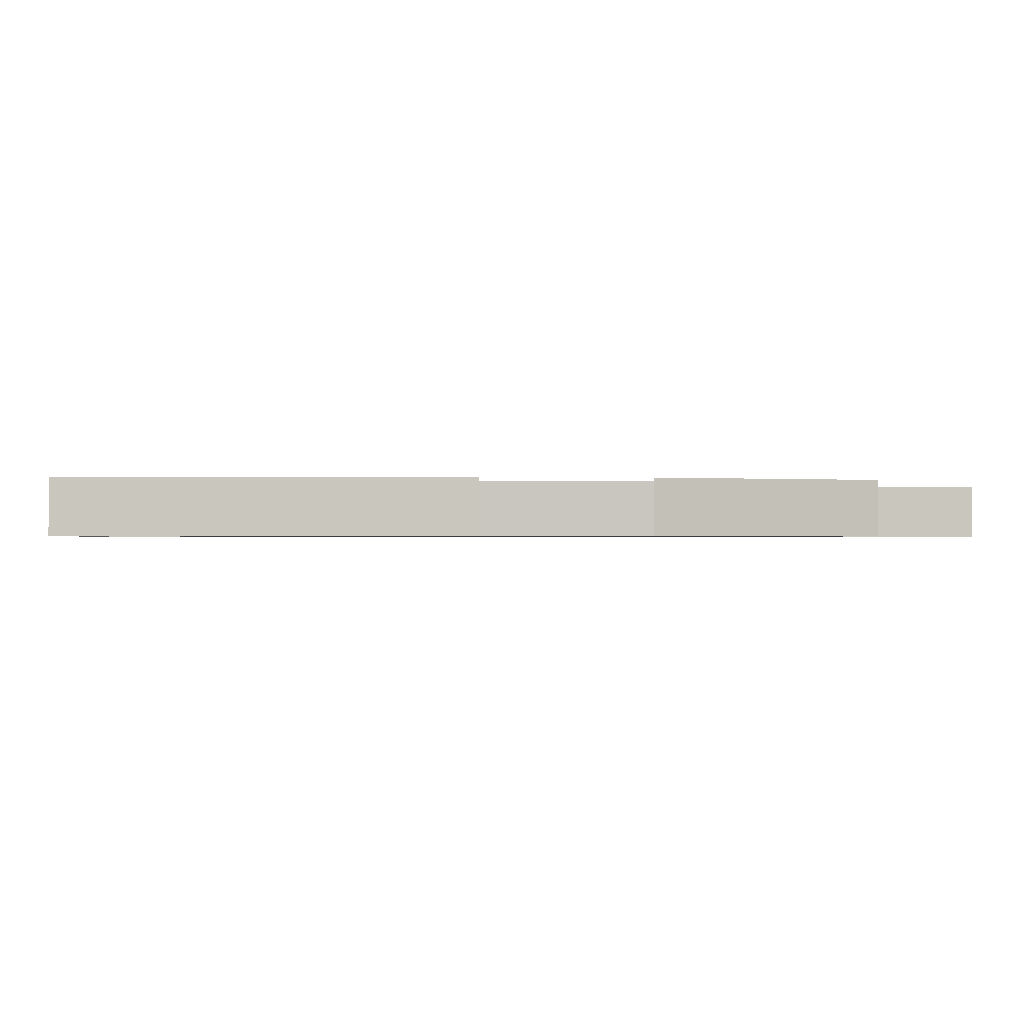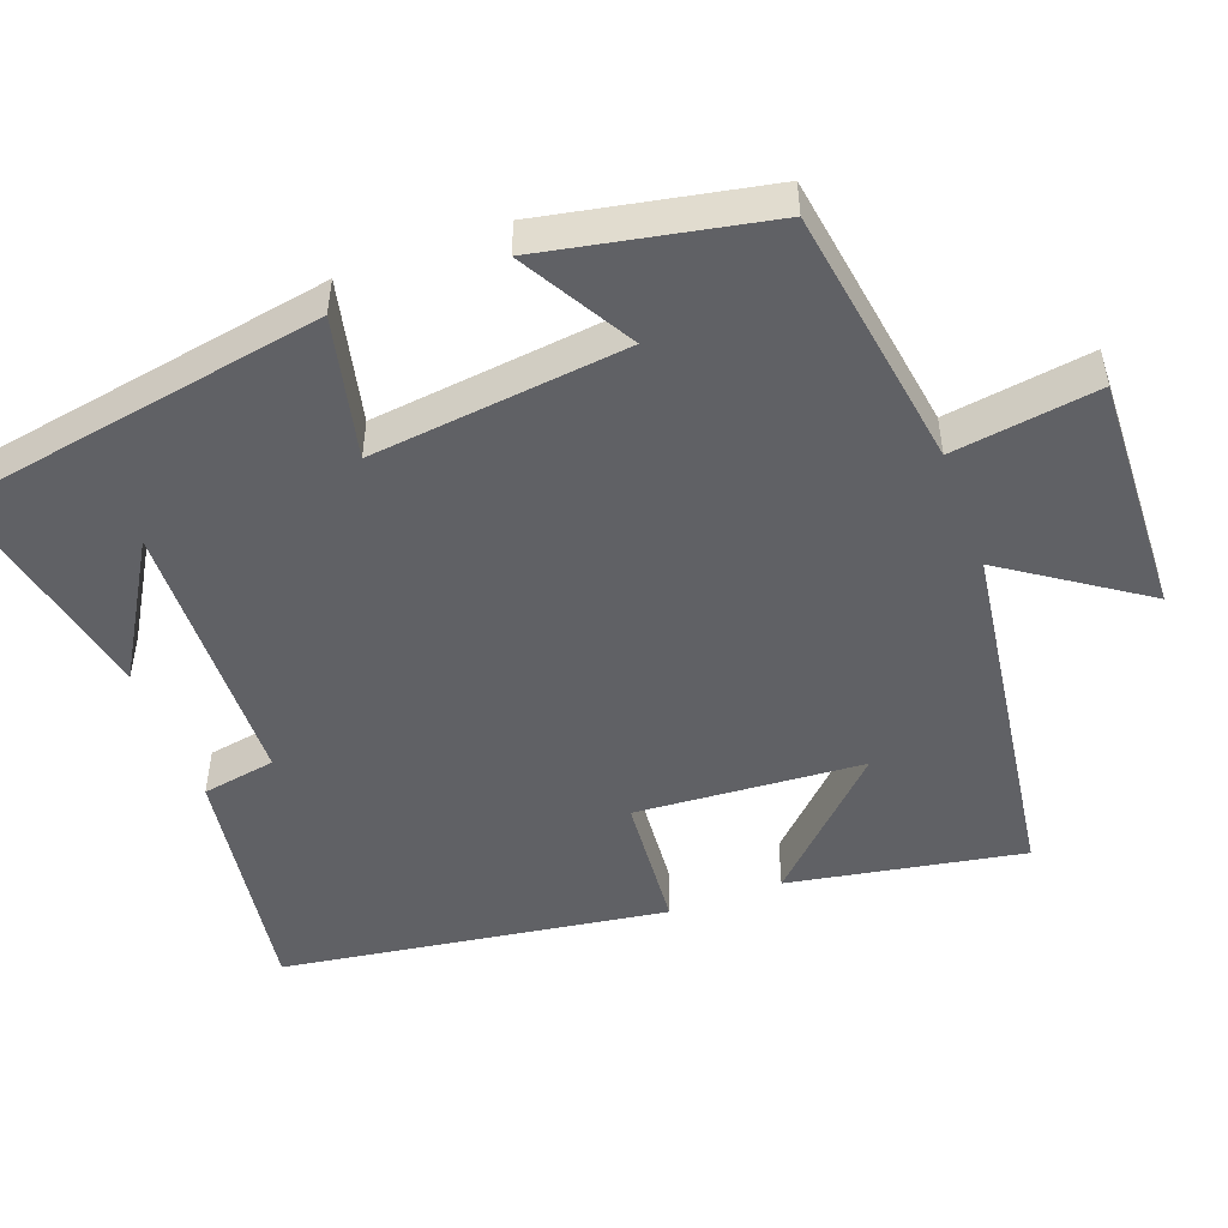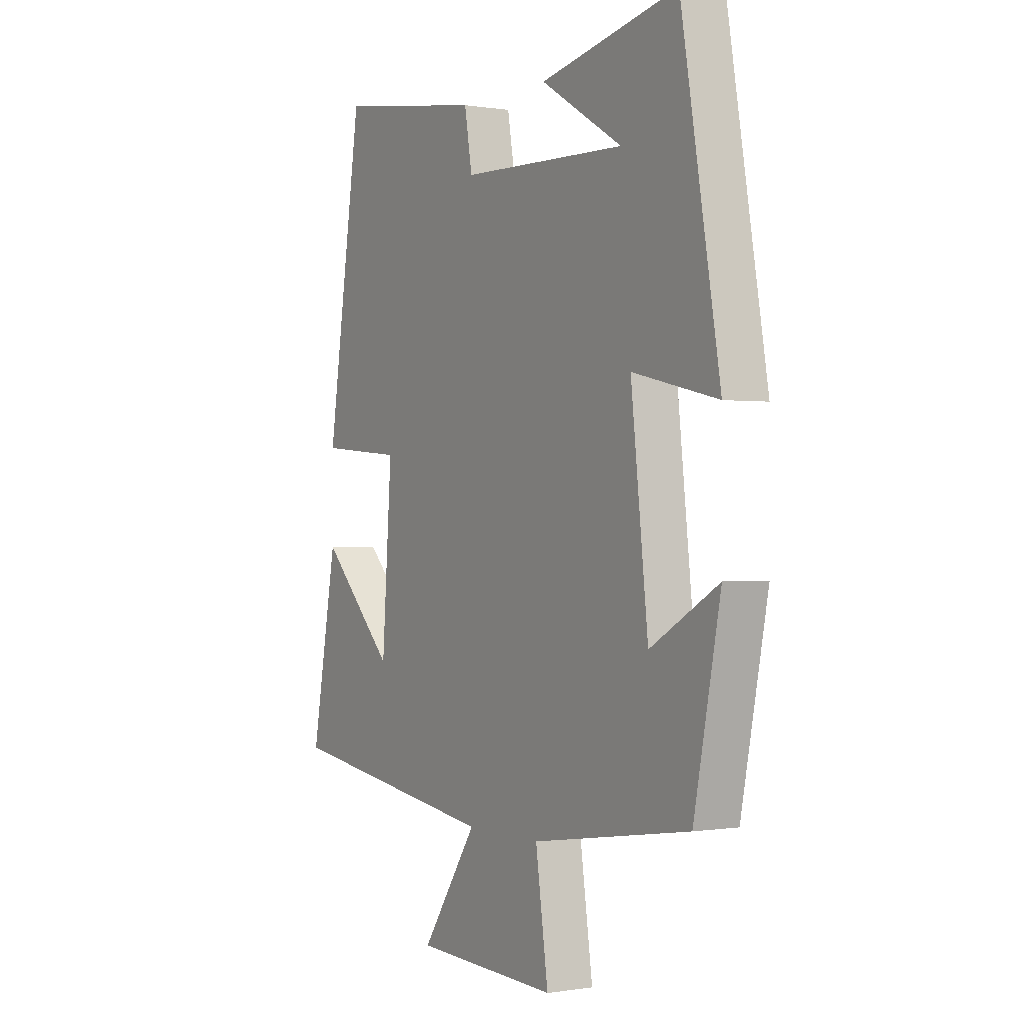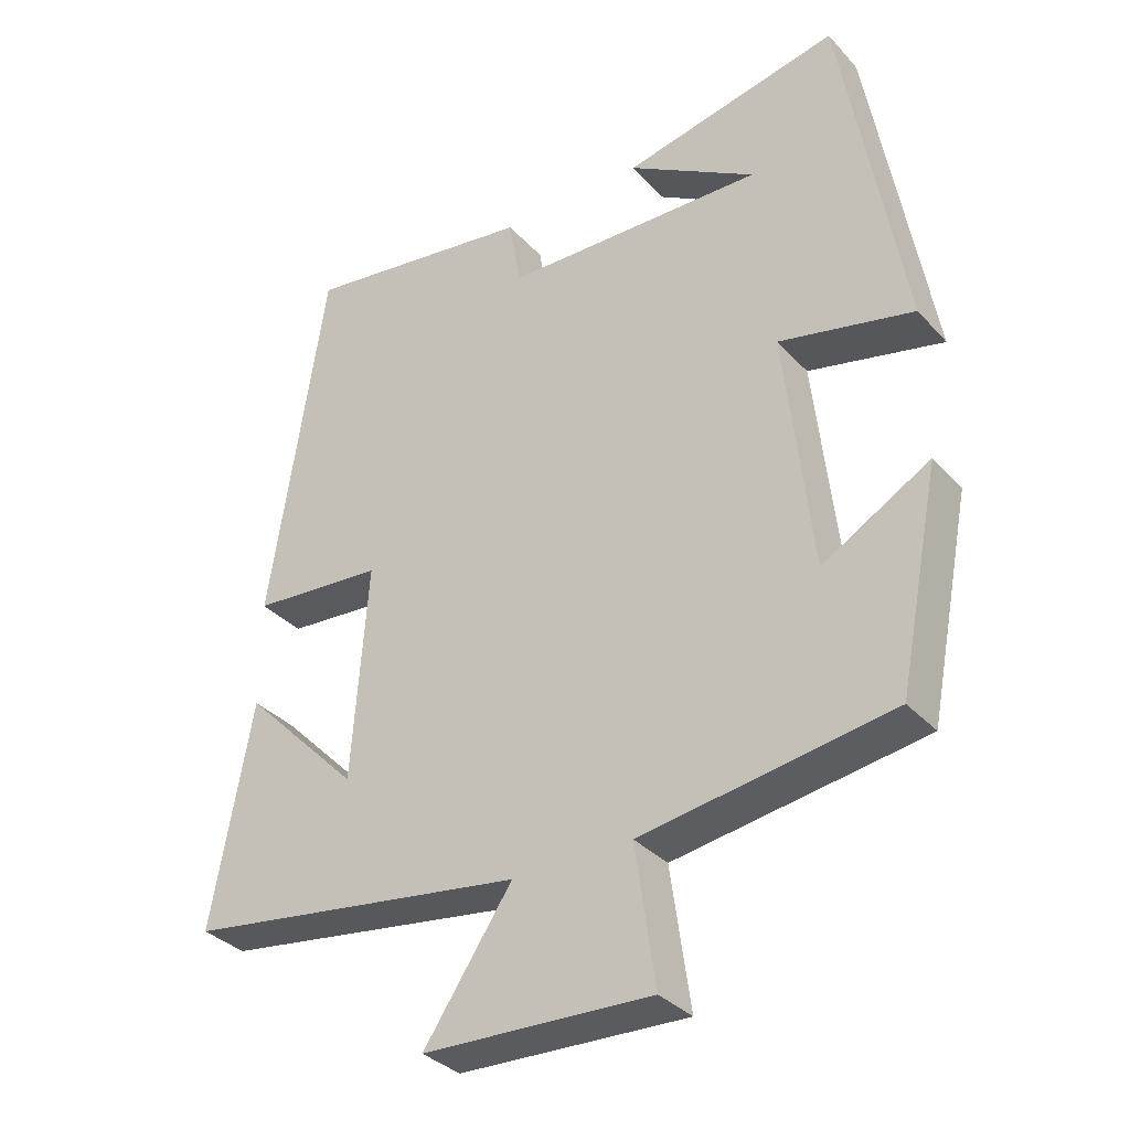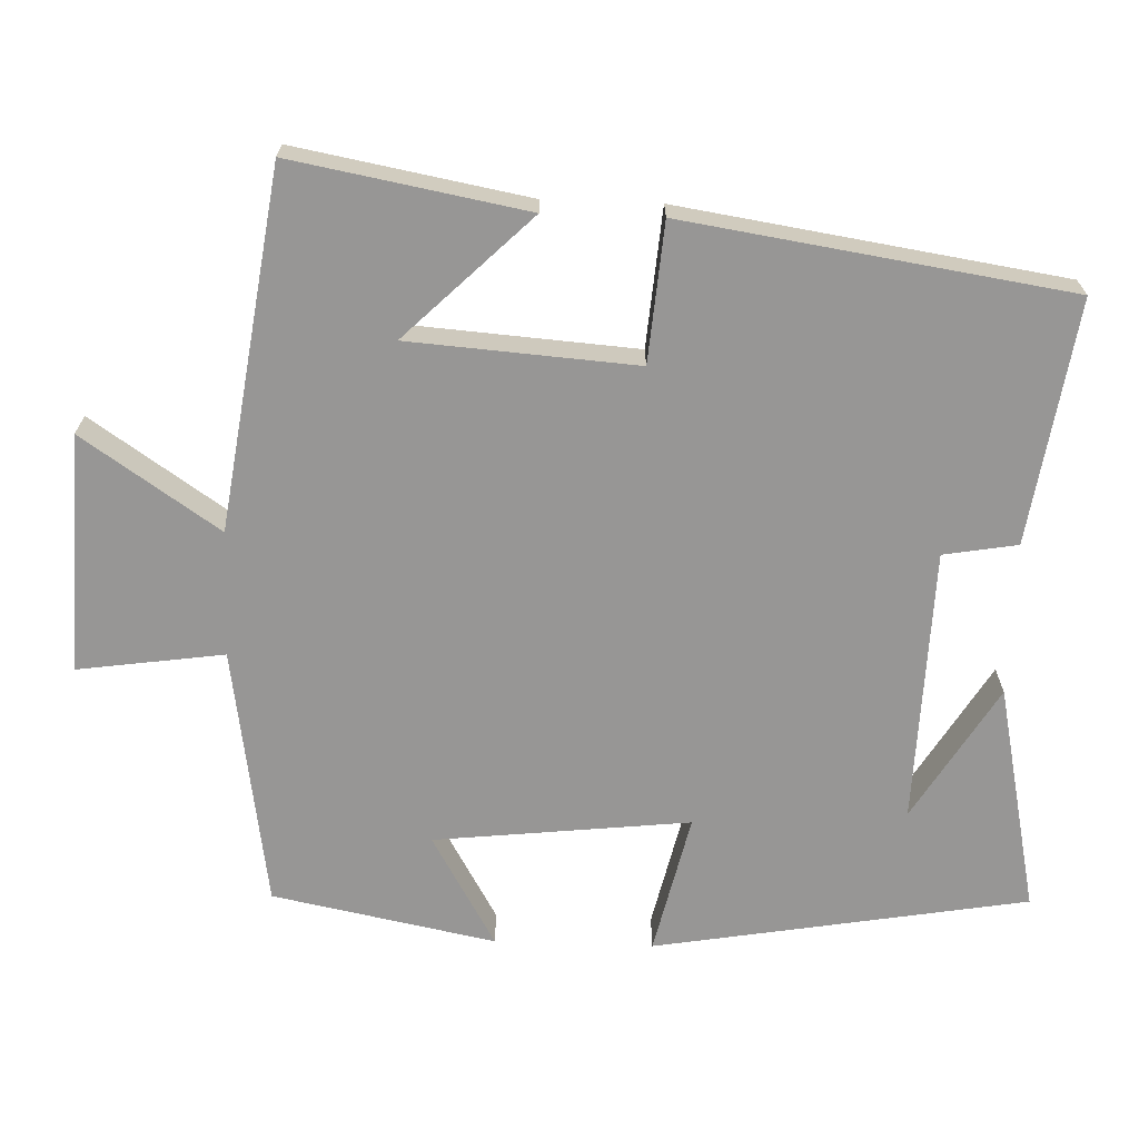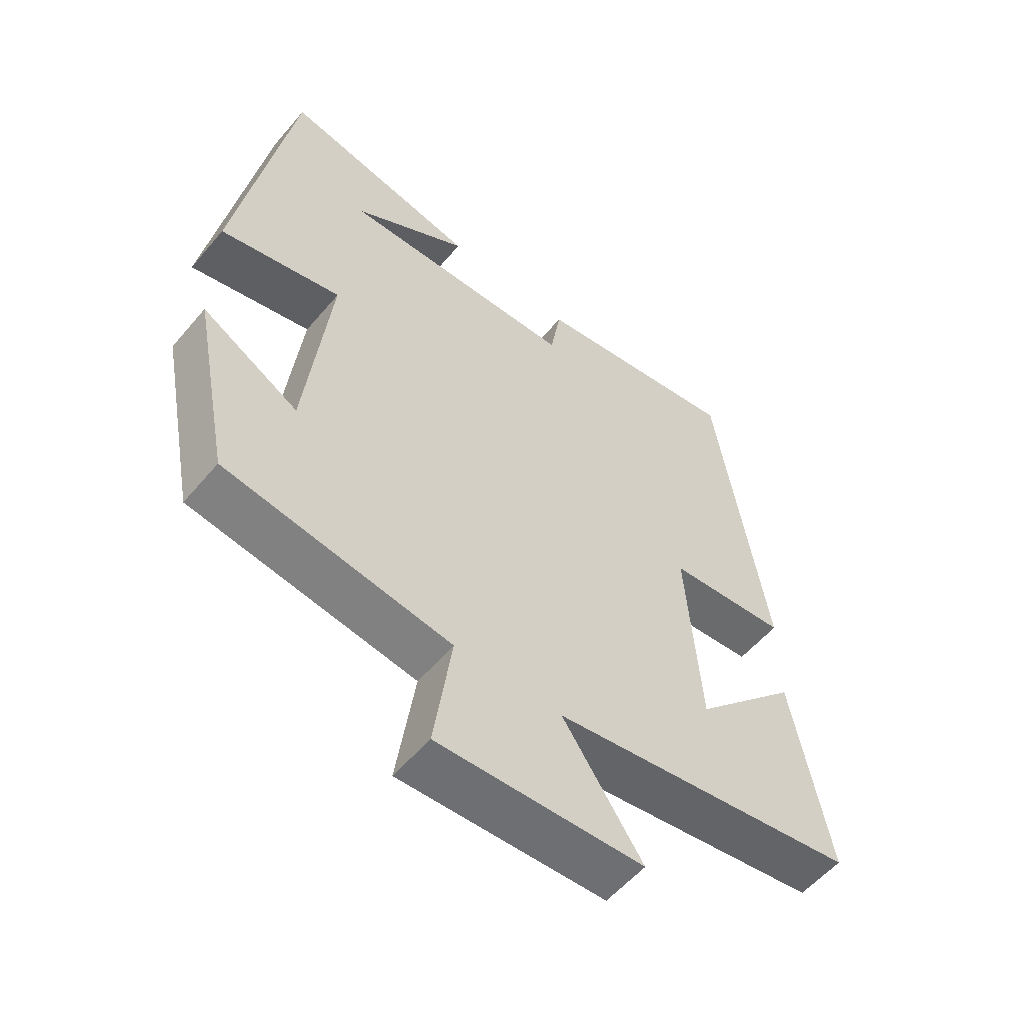
<metadata>
{"format":"obj","ext":"obj","renderer":"f3d","projection":"perspective","resolution":1024,"background":"white","views":[{"elev":-0.7,"azim":80.3,"up":"+Y"},{"elev":-49.4,"azim":110.4,"up":"+Y"},{"elev":-0.1,"azim":58.6,"up":"+Z"},{"elev":-34.0,"azim":35.5,"up":"+Z"},{"elev":-67.9,"azim":-92.0,"up":"+Y"},{"elev":-55.9,"azim":140.5,"up":"+Z"}]}
</metadata>
<code>
v -0.422 0.07 0.548
v -0.096 0.07 0.5
v -0.079 0.07 0.401
v 0.289 0.07 0.391
v 0.108 0.07 0.5
v 0.414 0.07 0.565
v 0.5 0.07 0.065
v 0.311 0.07 0.108
v 0.349 0.07 -0.234
v 0.5 0.07 -0.147
v 0.441 0.07 -0.446
v 0.09 0.07 -0.5
v 0.118 0.07 -0.695
v -0.202 0.07 -0.683
v -0.078 0.07 -0.5
v -0.557 0.07 -0.431
v -0.5 0.07 -0.118
v -0.336 0.07 -0.285
v -0.314 0.07 0.019
v -0.5 0.07 0.034
v -0.422 0 0.548
v -0.096 0 0.5
v -0.079 0 0.401
v 0.289 0 0.391
v 0.108 0 0.5
v 0.414 0 0.565
v 0.5 0 0.065
v 0.311 0 0.108
v 0.349 0 -0.234
v 0.5 0 -0.147
v 0.441 0 -0.446
v 0.09 0 -0.5
v 0.118 0 -0.695
v -0.202 0 -0.683
v -0.078 0 -0.5
v -0.557 0 -0.431
v -0.5 0 -0.118
v -0.336 0 -0.285
v -0.314 0 0.019
v -0.5 0 0.034
f 19 20 1 2
f 18 19 2 3
f 16 17 18
f 15 16 18
f 15 18 3 4
f 12 13 14 15
f 12 15 4
f 9 10 11 12
f 8 9 12
f 8 12 4
f 7 8 4
f 6 7 4
f 4 5 6
f 22 21 40 39
f 23 22 39 38
f 38 37 36
f 38 36 35
f 24 23 38 35
f 35 34 33 32
f 24 35 32
f 32 31 30 29
f 32 29 28
f 24 32 28
f 24 28 27
f 24 27 26
f 26 25 24
f 1 21 22 2
f 2 22 23 3
f 3 23 24 4
f 4 24 25 5
f 5 25 26 6
f 6 26 27 7
f 7 27 28 8
f 8 28 29 9
f 9 29 30 10
f 10 30 31 11
f 11 31 32 12
f 12 32 33 13
f 13 33 34 14
f 14 34 35 15
f 15 35 36 16
f 16 36 37 17
f 17 37 38 18
f 18 38 39 19
f 19 39 40 20
f 20 40 21 1

</code>
